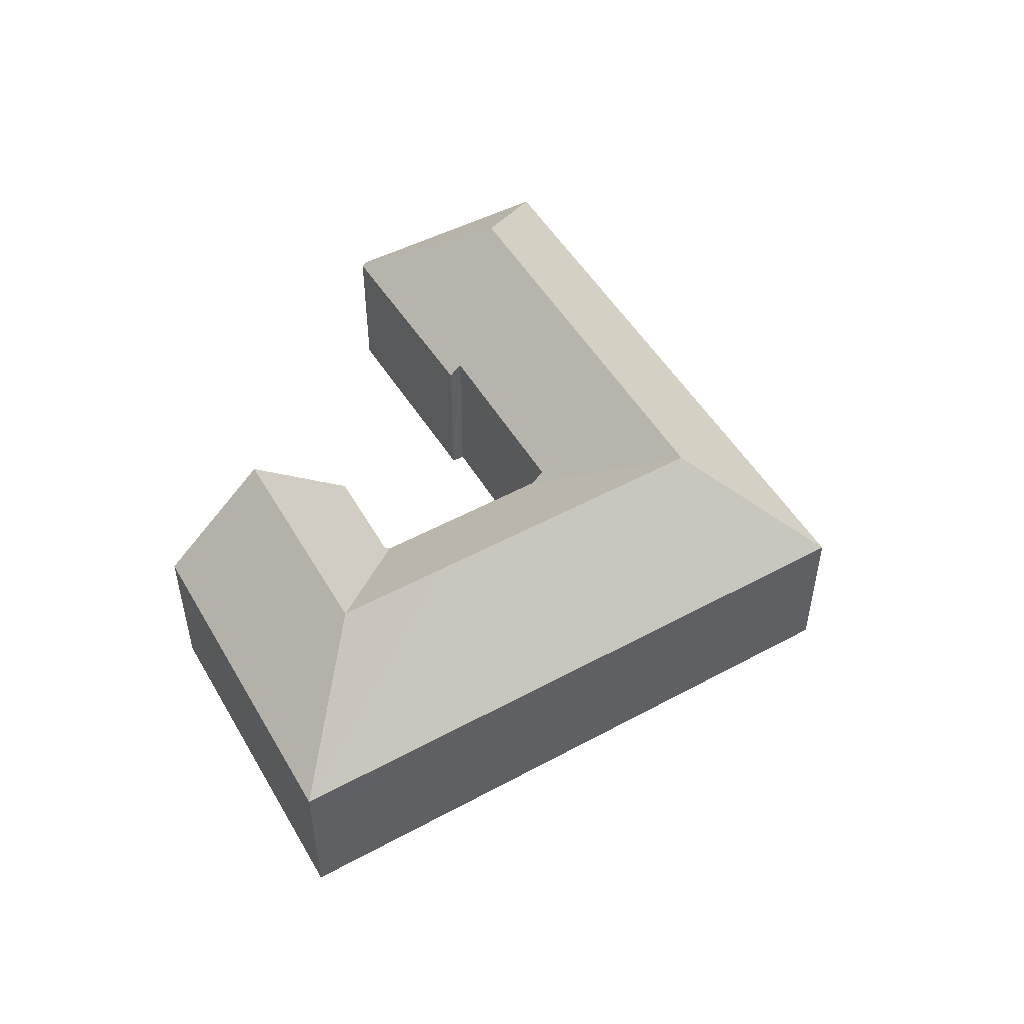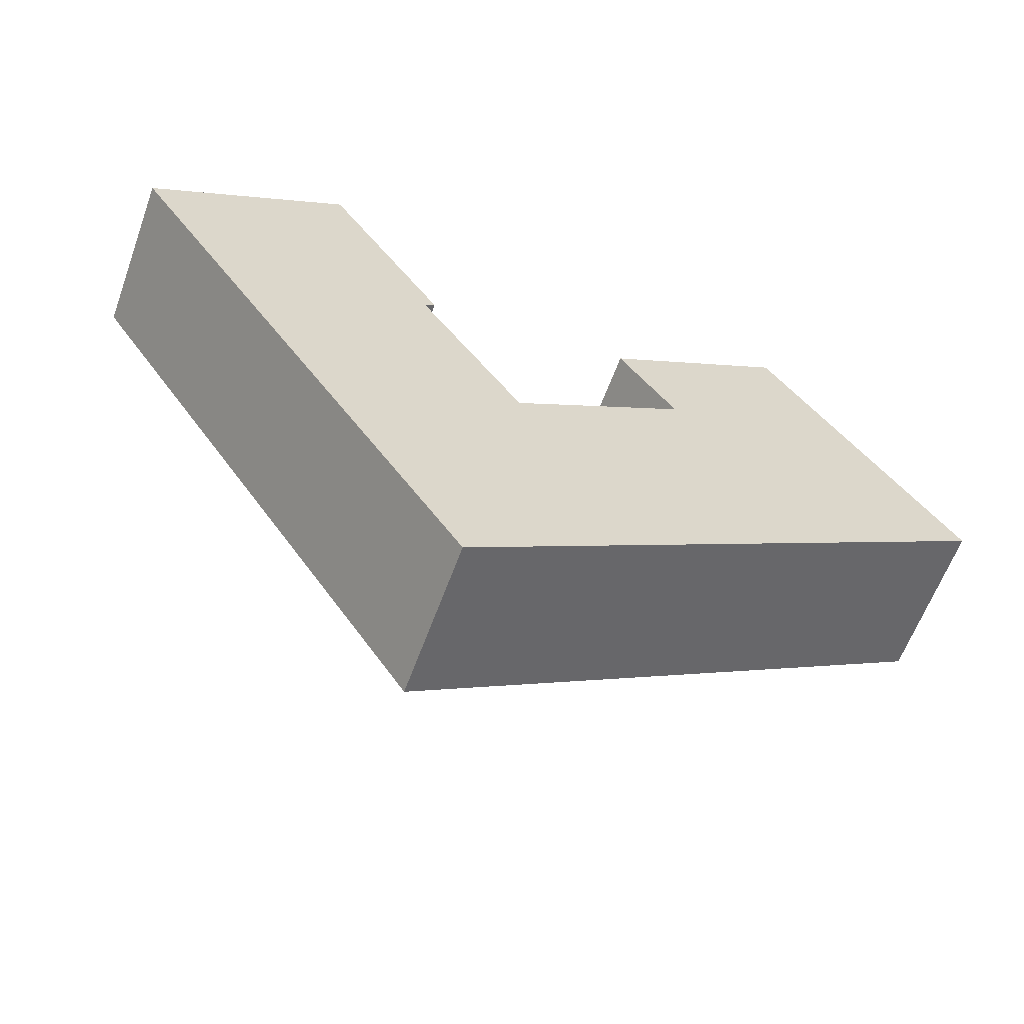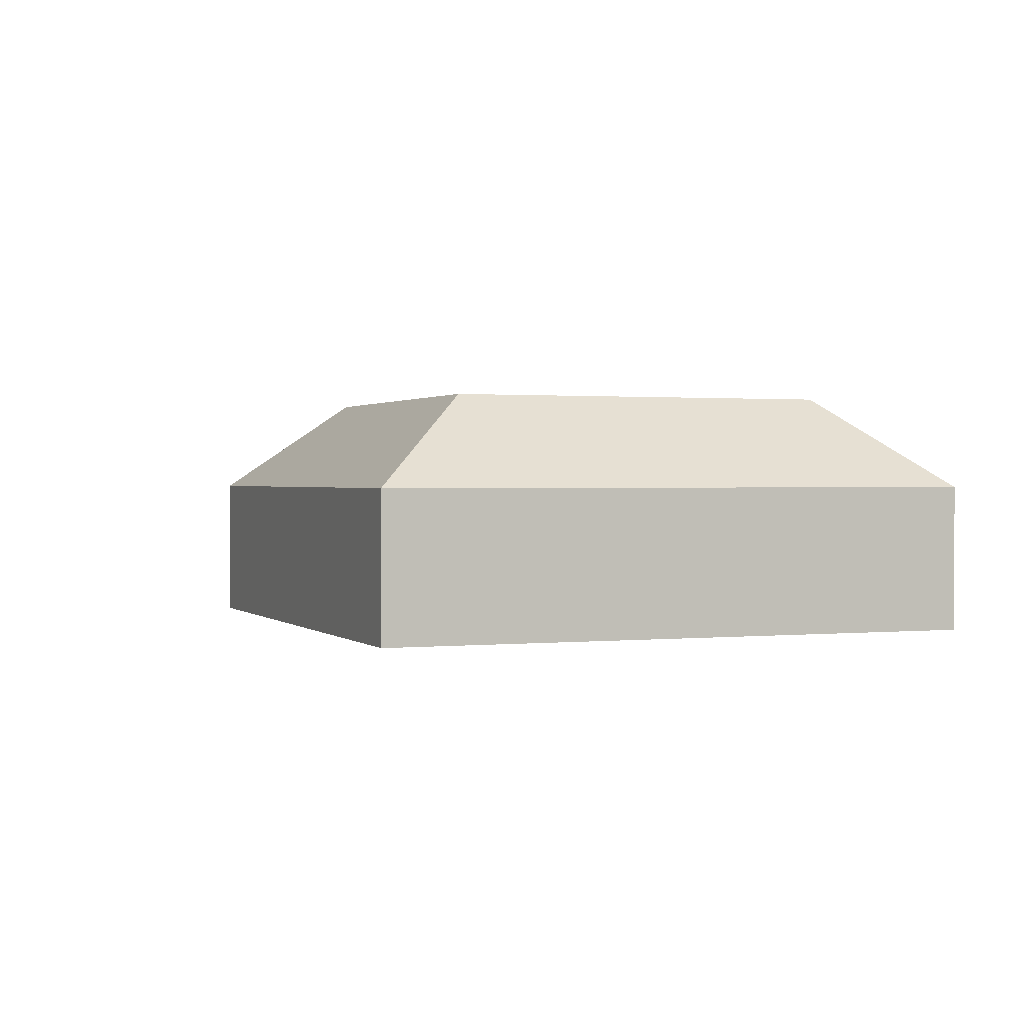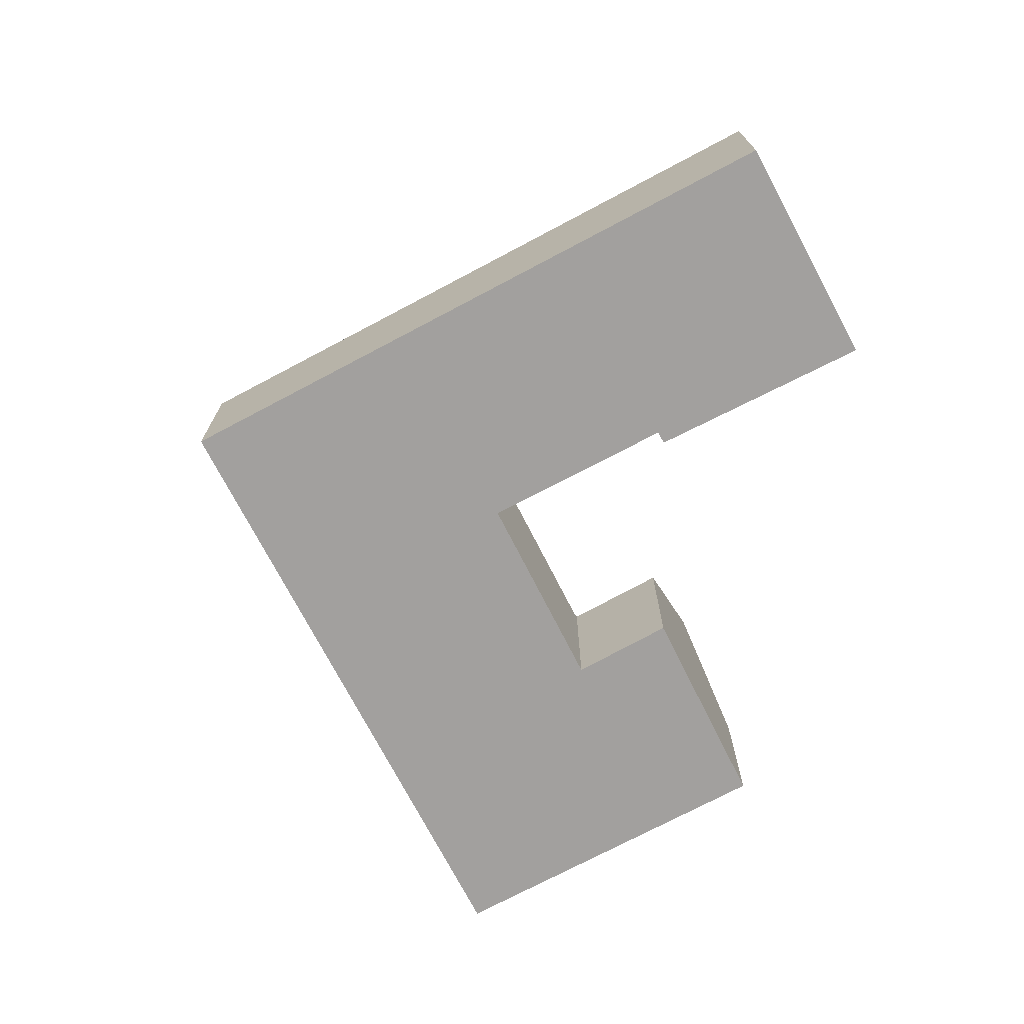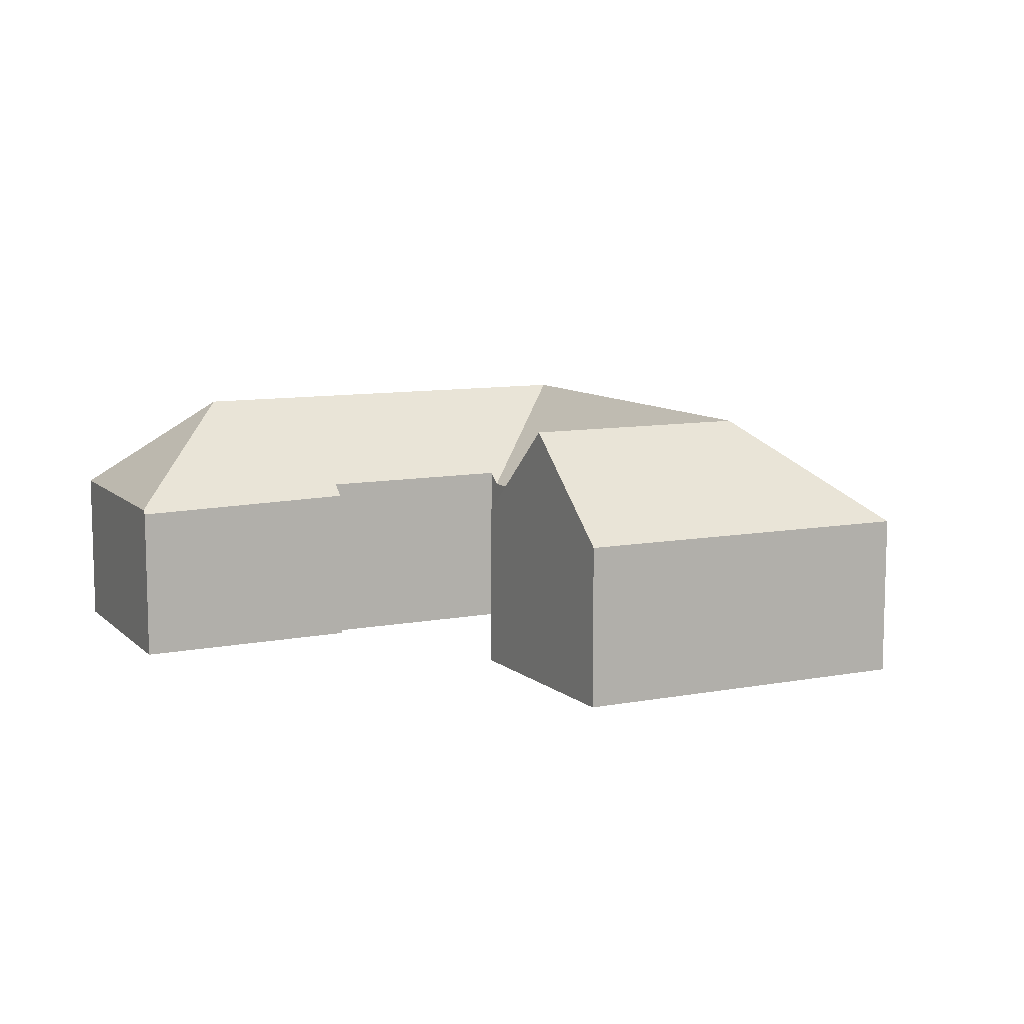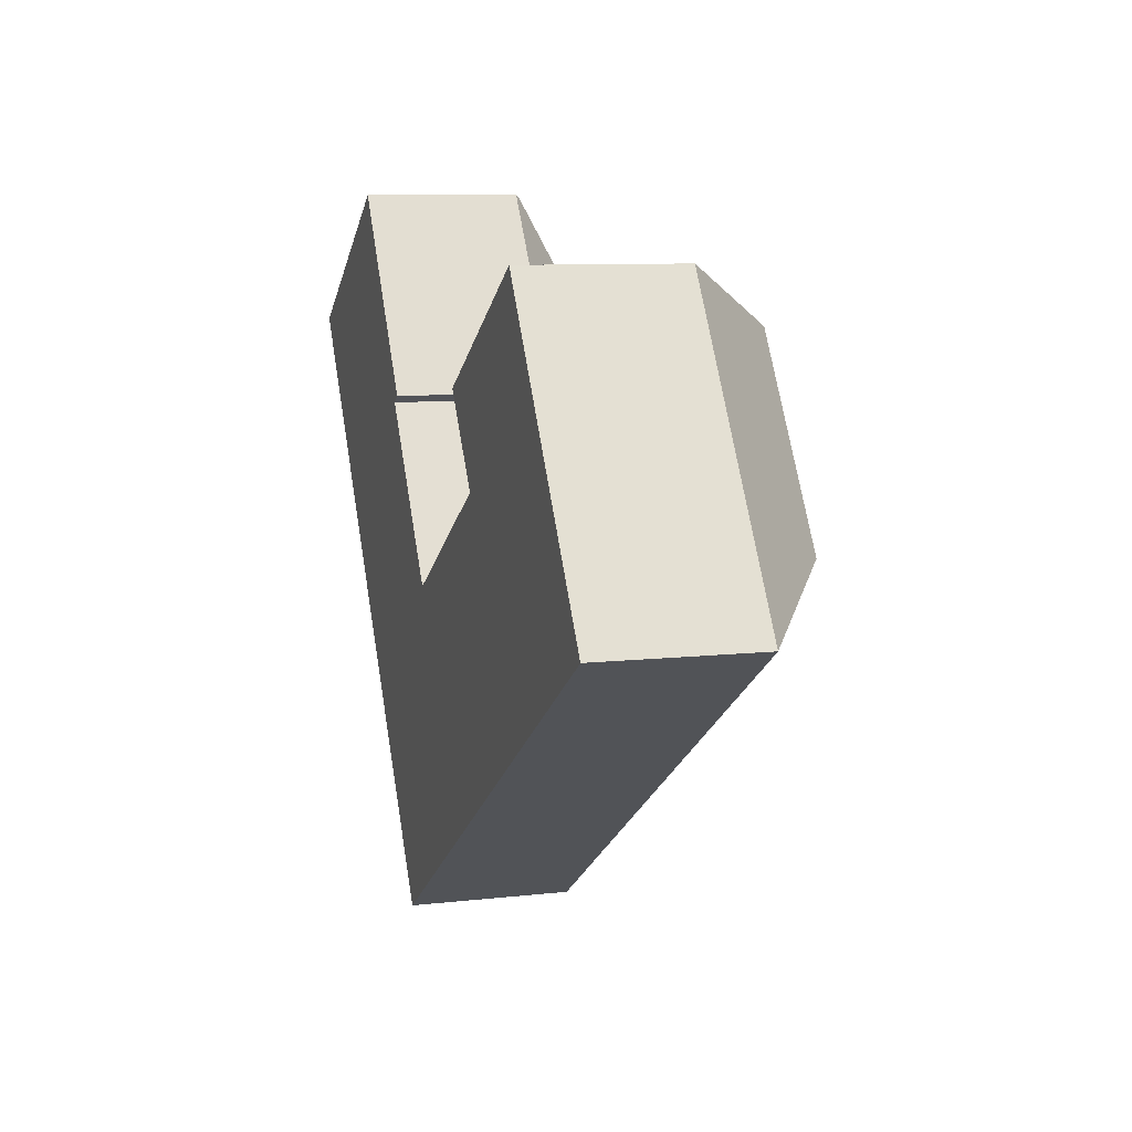
<metadata>
{"format":"obj","ext":"obj","renderer":"f3d","projection":"perspective","resolution":1024,"background":"white","views":[{"elev":50.9,"azim":117.2,"up":"+Y"},{"elev":-61.4,"azim":-20.0,"up":"+Z"},{"elev":1.0,"azim":-143.7,"up":"+Y"},{"elev":-71.9,"azim":-95.0,"up":"+Y"},{"elev":9.6,"azim":30.7,"up":"+Y"},{"elev":8.7,"azim":72.8,"up":"+Z"}]}
</metadata>
<code>
v  38.01 13.16 -8.611
v  39.26 8.084 -0.272
v  46.24 8.074 -10.86
v  34.49 13.16 -3.275
v  36.52 8.084 3.888
v  31.7 13.16 0.946
v  20.05 13.16 -19.9
v  28.63 8.074 -21.94
v  18.41 8.078 -28.37
v  25.21 13.16 -16.66
v  36.61 8.074 -16.92
v  33.15 13.16 -11.67
v  8.248 13.16 -1.712
v  8.833 8.078 -13.61
v  0 8.078 4.946e-16
v  13.82 13.16 -10.3
v  11.51 8.078 -17.73
v  16.58 13.16 -14.54
v  9.977 8.078 6.62
v  21.12 8.646 -11.78
v  21.7 8.066 -11.42
v  21.08 8.646 -11.71
v  18.26 8.636 -7.351
v  15.71 8.628 -3.403
v  16.27 8.066 -3.041
v  13.91 7.993 0.741
v  10.17 7.877 6.751
v  10.06 7.993 6.675
v  21.78 8.066 -11.38
v  29.71 8.112 -6.453
v  29.82 8.113 -6.383
v  30.08 8.387 -6.222
v  30 8.385 -6.098
v  27.12 8.328 -1.854
v  10.17 -4.134e-16 6.751
v  13.91 -4.537e-17 0.741
v  16.27 1.862e-16 -3.041
v  15.71 2.084e-16 -3.403
v  18.26 4.501e-16 -7.351
v  21.08 7.169e-16 -11.71
v  21.12 7.213e-16 -11.78
v  36.52 -2.381e-16 3.888
v  39.26 1.666e-17 -0.272
v  46.24 6.65e-16 -10.86
v  36.61 1.036e-15 -16.92
v  28.63 1.343e-15 -21.94
v  18.41 1.737e-15 -28.37
v  21.7 6.993e-16 -11.42
v  21.78 6.965e-16 -11.38
v  29.71 3.951e-16 -6.453
v  29.82 3.908e-16 -6.383
v  30.08 3.81e-16 -6.222
v  27.12 1.135e-16 -1.854
v  31.7 -5.793e-17 0.946
v  0 0 0
v  9.977 -4.054e-16 6.62
v  10.06 -4.087e-16 6.675
v  30 3.734e-16 -6.098
v  11.51 1.086e-15 -17.73
v  8.833 8.332e-16 -13.61
g defaultobject
f 1 2 3
f 2 1 4
f 2 4 5
f 5 4 6
f 7 8 9
f 8 7 10
f 8 10 11
f 11 10 12
f 11 12 3
f 3 12 1
f 13 14 15
f 14 13 16
f 14 16 17
f 17 16 18
f 17 18 9
f 9 18 7
f 13 15 19
f 18 20 7
f 21 7 20
f 22 20 18
f 23 22 18
f 16 23 18
f 13 23 16
f 24 23 13
f 25 24 13
f 26 25 13
f 27 26 13
f 28 27 13
f 19 28 13
f 21 10 7
f 10 21 29
f 10 29 30
f 10 30 12
f 12 30 31
f 12 31 1
f 32 6 4
f 6 32 33
f 6 33 34
f 1 32 4
f 32 1 31
f 35 26 27
f 26 35 25
f 25 35 36
f 25 36 37
f 38 23 24
f 23 38 22
f 22 38 39
f 22 39 20
f 20 39 40
f 20 40 41
f 42 2 5
f 2 42 3
f 3 42 43
f 3 43 44
f 25 38 24
f 38 25 37
f 44 11 3
f 11 44 45
f 11 45 8
f 8 45 46
f 8 46 9
f 9 46 47
f 41 21 20
f 21 41 29
f 29 41 30
f 30 41 48
f 30 48 49
f 30 49 50
f 30 50 31
f 31 50 32
f 32 50 51
f 32 51 52
f 34 5 6
f 5 34 53
f 5 53 42
f 42 53 54
f 55 19 15
f 19 55 56
f 19 56 28
f 28 56 27
f 27 56 35
f 35 56 57
f 52 33 32
f 33 52 34
f 34 52 53
f 53 52 58
f 47 17 9
f 17 47 59
f 17 59 14
f 14 59 60
f 14 60 15
f 15 60 55
f 43 45 44
f 45 43 46
f 46 43 42
f 46 42 54
f 46 54 52
f 52 54 58
f 58 54 53
f 36 38 37
f 38 36 59
f 59 36 60
f 60 36 35
f 60 35 57
f 60 57 55
f 55 57 56
f 52 47 46
f 47 52 51
f 47 51 50
f 47 50 49
f 47 49 48
f 47 48 41
f 47 41 59
f 59 41 40
f 59 40 39
f 59 39 38

</code>
